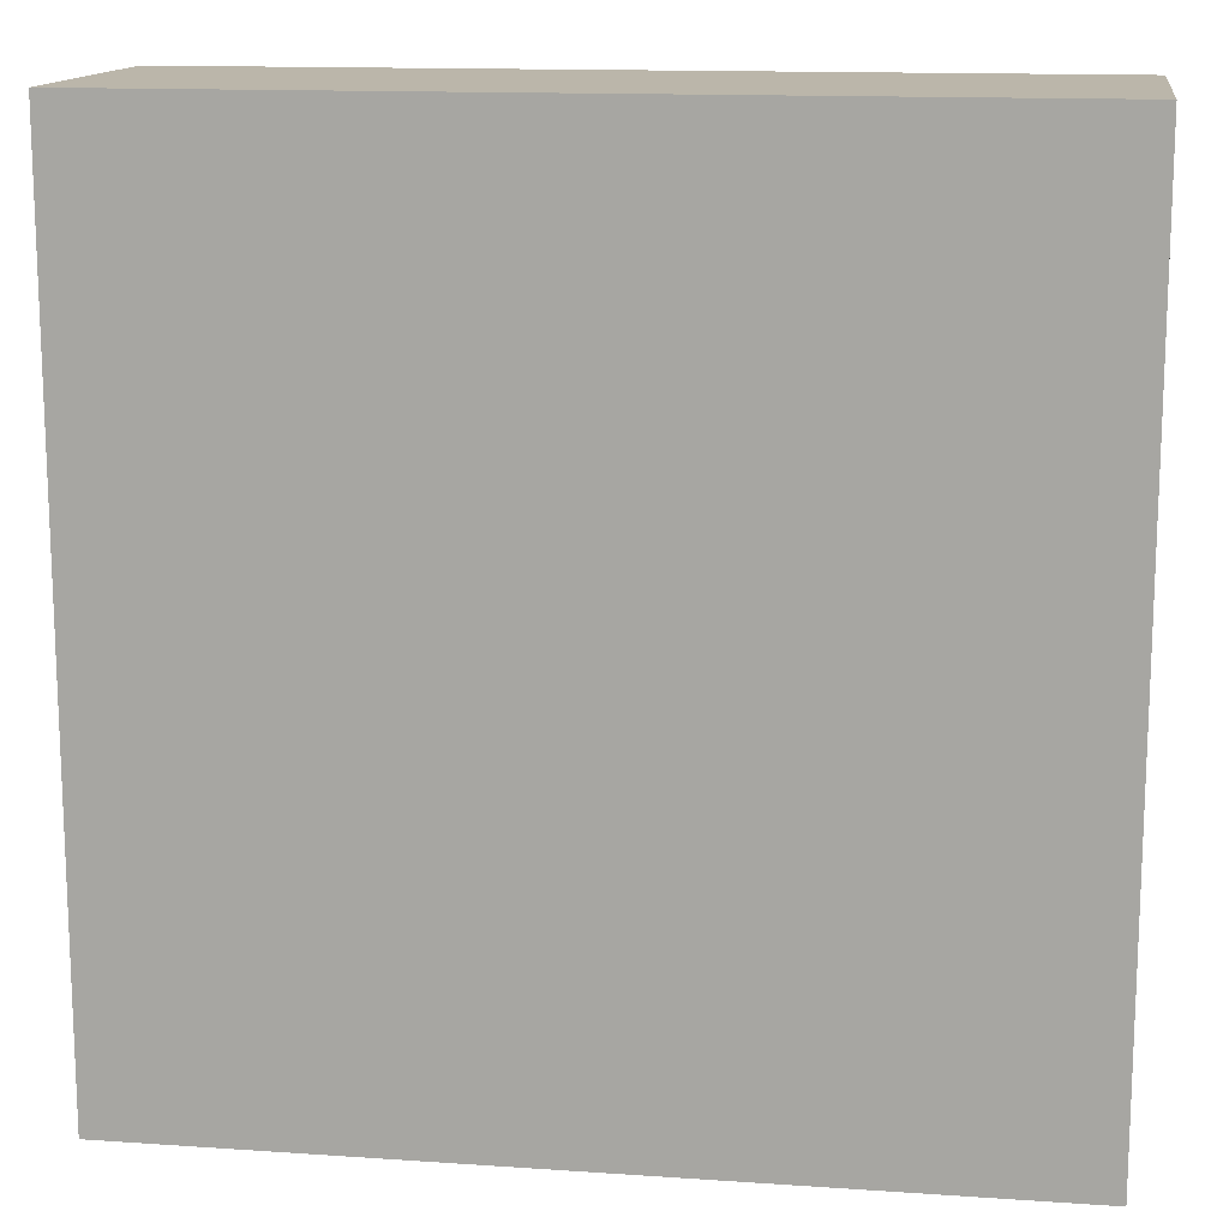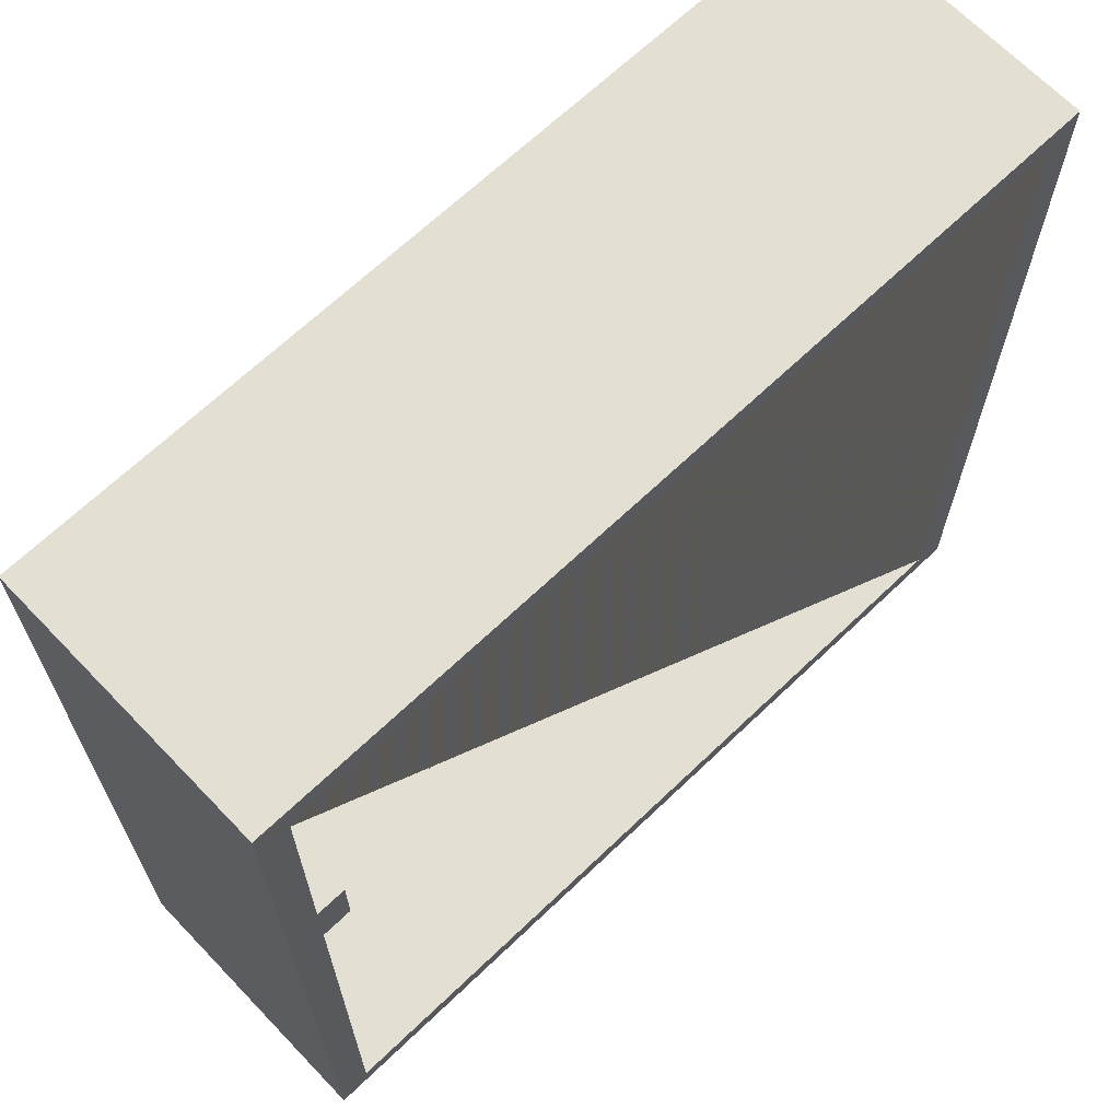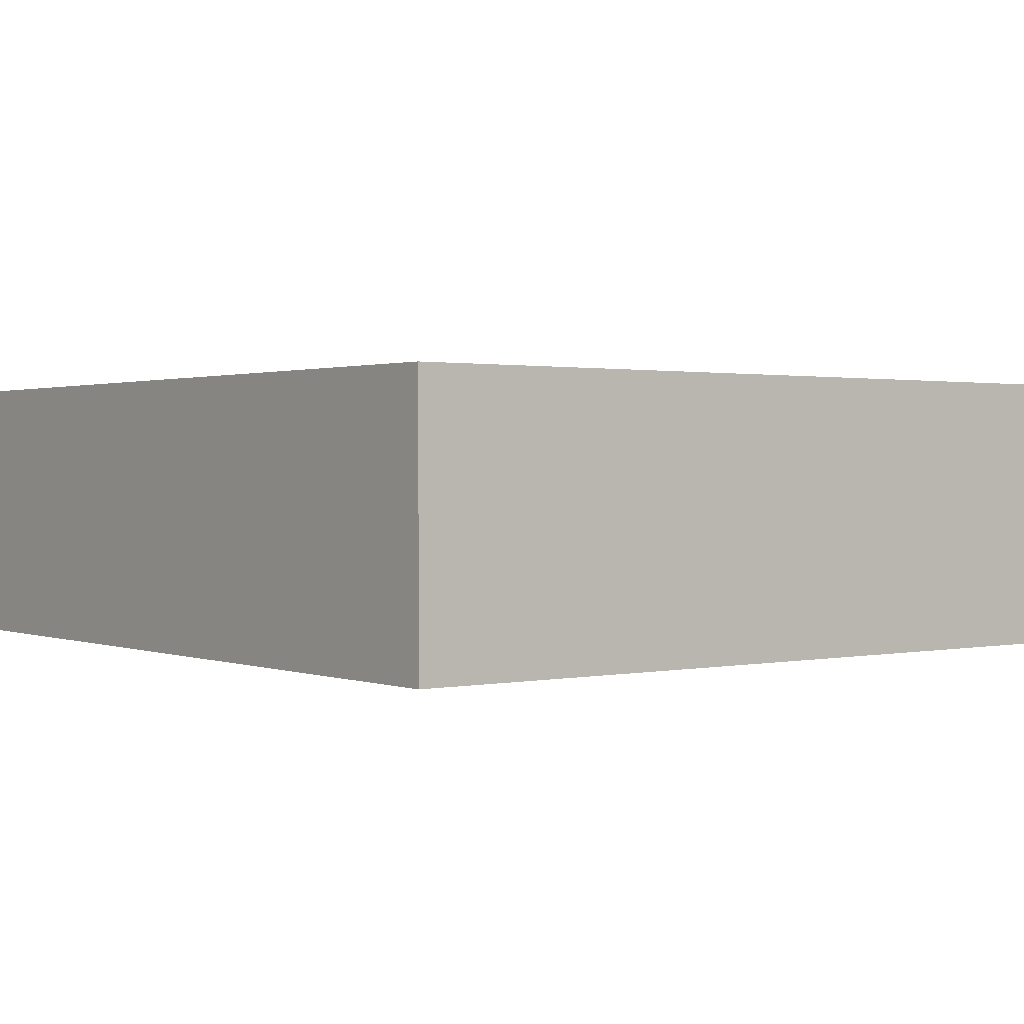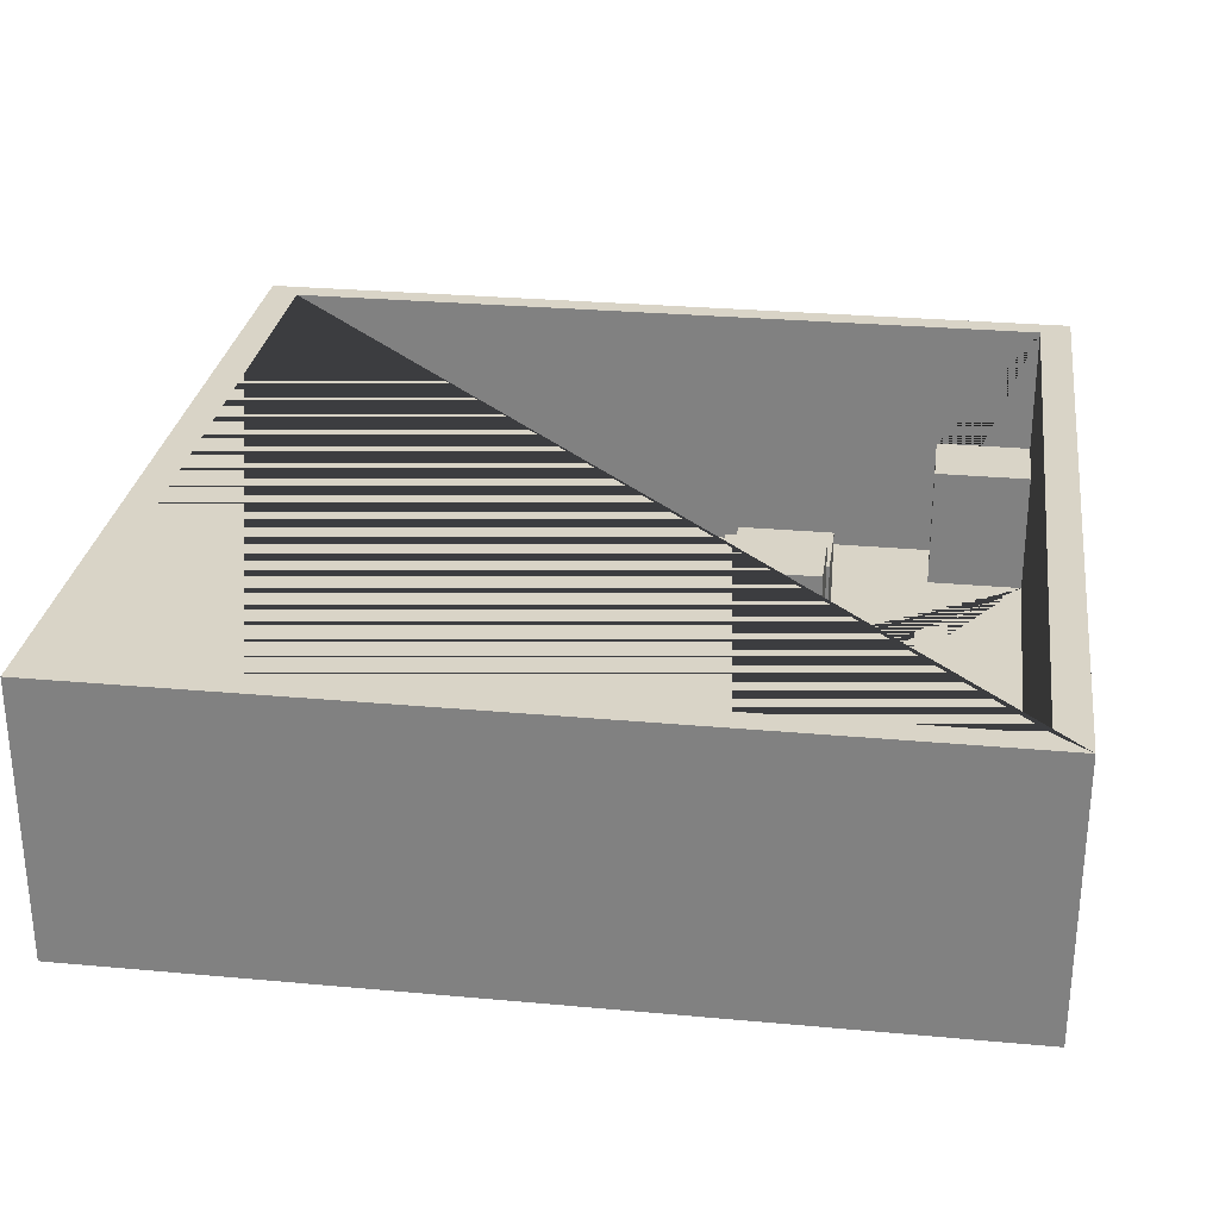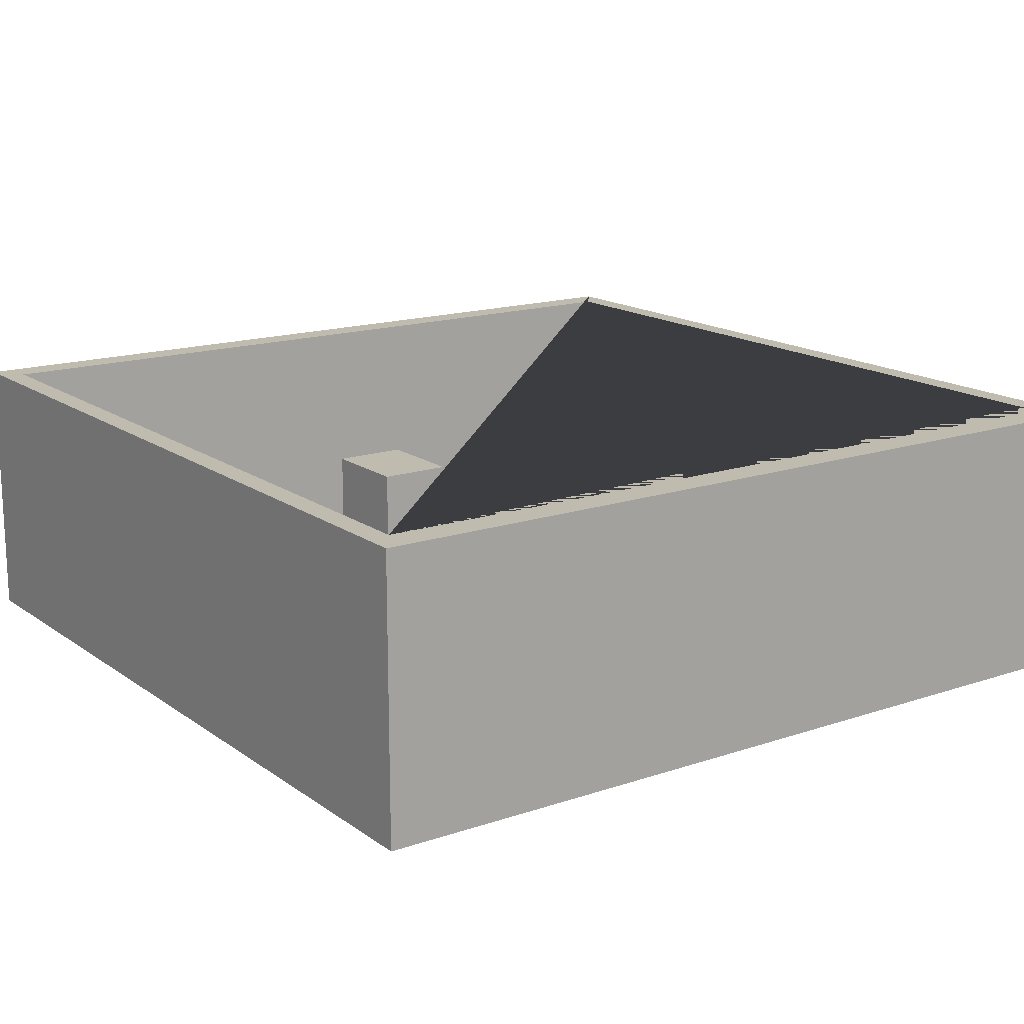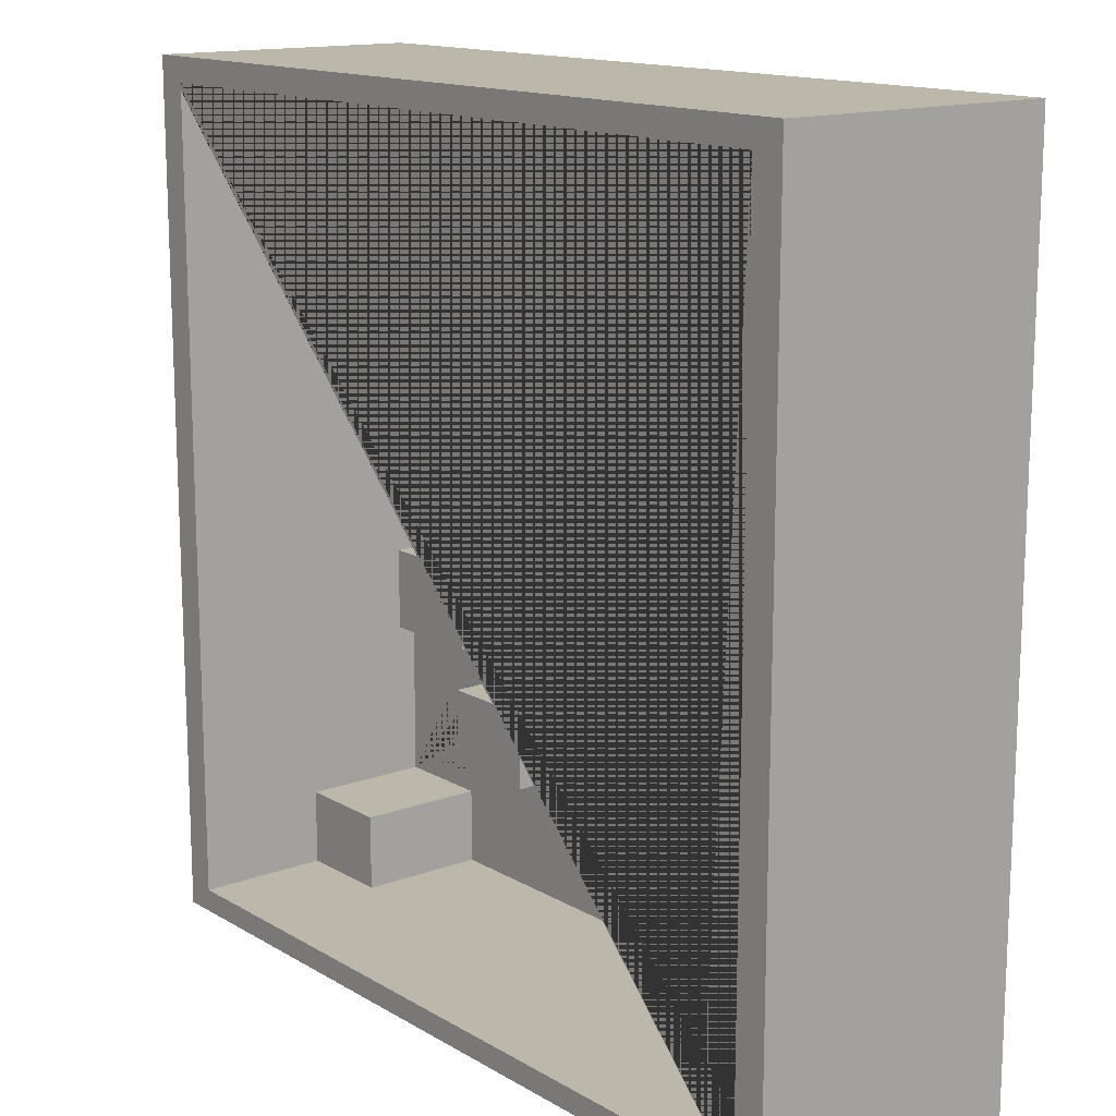
<metadata>
{"format":"obj","ext":"obj","renderer":"f3d","projection":"perspective","resolution":1024,"background":"white","views":[{"elev":14.0,"azim":8.6,"up":"+Z"},{"elev":66.9,"azim":136.2,"up":"+Z"},{"elev":1.1,"azim":-37.4,"up":"+Y"},{"elev":28.4,"azim":7.8,"up":"+Y"},{"elev":15.9,"azim":-125.1,"up":"+Y"},{"elev":14.5,"azim":-128.7,"up":"+Z"}]}
</metadata>
<code>
o Cube
v 19.96 -0.3733 -20.05
v 19.96 -0.3733 20.05
v -19.96 -0.3733 -20.05
v -19.96 -0.3733 20.05
v 18.49 0.3733 -18.98
v -18.45 0.3733 -18.98
v 18.49 0.3733 18.89
v -18.45 0.3733 18.89
v 9.663 0.3733 18.89
v 18.49 0.3733 9.391
v -18.45 0.3733 9.391
v 9.663 0.3733 9.391
v 18.49 0.3733 11.99
v -18.45 0.3733 11.99
v 6.5 0.3733 9.391
v 6.5 0.3733 11.99
v 3.929 0.3733 9.391
v 3.929 0.3733 11.99
v -3.527 0.3733 9.391
v -3.527 0.3733 11.99
v -5.957 0.3733 9.391
v -5.957 0.3733 11.99
v -15.83 0.3733 9.391
v -15.83 0.3733 11.99
v 18.49 6.359 11.99
v 11.86 6.359 18.89
v 11.86 6.336 11.99
v 18.49 3.548 9.391
v 9.663 3.548 18.89
v 11.86 3.548 18.89
v 9.663 3.548 9.391
v 11.86 3.548 11.99
v 18.49 3.548 11.99
v 6.5 6.393 9.391
v -19.96 12.54 -20.05
v 19.96 12.54 20.05
v 18.49 12.54 18.89
v 19.96 12.54 -20.05
v 18.49 12.54 -18.98
v -18.45 12.54 -18.98
v -18.45 12.54 18.89
v -19.96 12.54 20.05
v 18.49 6.382 18.89
v -18.45 6.393 18.89
v 6.5 6.393 18.89
v -18.45 6.393 9.391
v 6.5 5.413 18.89
v -18.45 5.413 18.89
v 3.929 5.413 9.391
v 6.5 5.413 11.99
v -5.957 5.413 9.391
v -3.527 5.413 9.391
v -15.83 5.413 9.391
v -18.45 5.413 11.99
v 3.929 5.413 11.99
v -3.527 5.413 11.99
v -5.957 5.413 11.99
v -15.83 5.413 11.99
v -13.83 0.3733 -18.98
v 13.87 0.3733 -18.98
v -18.45 0.3733 -15.43
v 18.49 0.3733 -15.43
v 9.251 0.3733 -11.89
v 9.251 0.3733 -8.34
v 9.251 0.3733 -4.794
v 9.251 0.3733 -1.248
v -9.218 0.3733 -11.89
v -9.218 0.3733 -8.34
v -9.218 0.3733 -4.794
v -9.218 0.3733 -1.248
v 13.87 0.3733 -15.43
v -4.6 0.3733 -11.89
v -4.6 0.3733 -8.34
v -4.6 0.3733 -4.794
v -4.6 0.3733 -1.248
v 4.634 0.3733 -11.89
v 4.634 0.3733 -8.34
v 4.634 0.3733 -4.794
v 4.634 0.3733 -1.248
v -13.83 0.3733 -15.43
v 9.251 7.719 -4.794
v 9.251 7.719 -1.248
v 4.634 7.719 -4.794
v 4.634 7.719 -1.248
v -9.218 5.787 -4.794
v -9.218 5.787 -1.248
v -4.6 5.787 -4.794
v -4.6 5.787 -1.248
v -9.218 4.642 -11.89
v -9.218 4.642 -8.34
v -4.6 4.642 -11.89
v -4.6 4.642 -8.34
v 4.634 4.576 -11.89
v 9.251 4.576 -11.89
v 4.634 4.576 -8.34
v 9.251 4.576 -8.34
v 18.49 6.347 -18.98
v 13.87 6.347 -18.98
v 18.49 6.347 -15.43
v 13.87 6.347 -15.43
v -18.45 6.347 -18.98
v -13.83 6.347 -18.98
v -18.45 6.347 -15.43
v -13.83 6.347 -15.43
f 1 38 36 2
f 25 33 32 27
f 20 19 52 56
f 18 16 50 55
f 1 2 4 3
f 25 27 26 43
f 26 27 32 30
f 10 12 31 28
f 12 9 29 31
f 47 50 16 15 34 45
f 36 42 4 2
f 35 3 4 42
f 40 39 38 35 42 36 37 41
f 3 35 38 1
f 28 31 29 30 32 33
f 56 52 49 55 50 47 48 54 58 53 51 57
f 40 41 44 46 11 61 6
f 18 55 49 17
f 13 7 43 37 39 5 62 10
f 22 57 51 21
f 8 14 54 48
f 22 20 56 57
f 24 58 54 14
f 24 23 53 58
f 52 49 17 15 34 46 11 23 53 51 21 19
f 46 44 45 34
f 24 14 8 9 12 15 16 18 17 19 20 22 21 23
f 47 45 44 41 37 43 26 30 29 9 8 48
f 71 62 99 100
f 63 76 93 94
f 79 78 83 84
f 74 69 85 87
f 73 68 90 92
f 62 71 63 64 65 66 79 75 70 69 68 67 80 61 11 23 21 19 17 15 12 10
f 82 84 83 81
f 66 79 84 82
f 65 66 82 81
f 78 65 81 83
f 86 88 87 85
f 69 70 86 85
f 75 74 87 88
f 70 75 88 86
f 90 89 91 92
f 68 67 89 90
f 72 73 92 91
f 67 72 91 89
f 94 93 95 96
f 64 63 94 96
f 77 64 96 95
f 76 77 95 93
f 97 98 100 99
f 60 71 100 98
f 102 101 103 104
f 80 59 102 104
f 61 80 104 103
f 37 36 38 39
f 72 73 68 69 74 75 79 78 65 64 77 76 63 71 60 59 80 67
f 39 40 101 102 59 60 98 97

</code>
